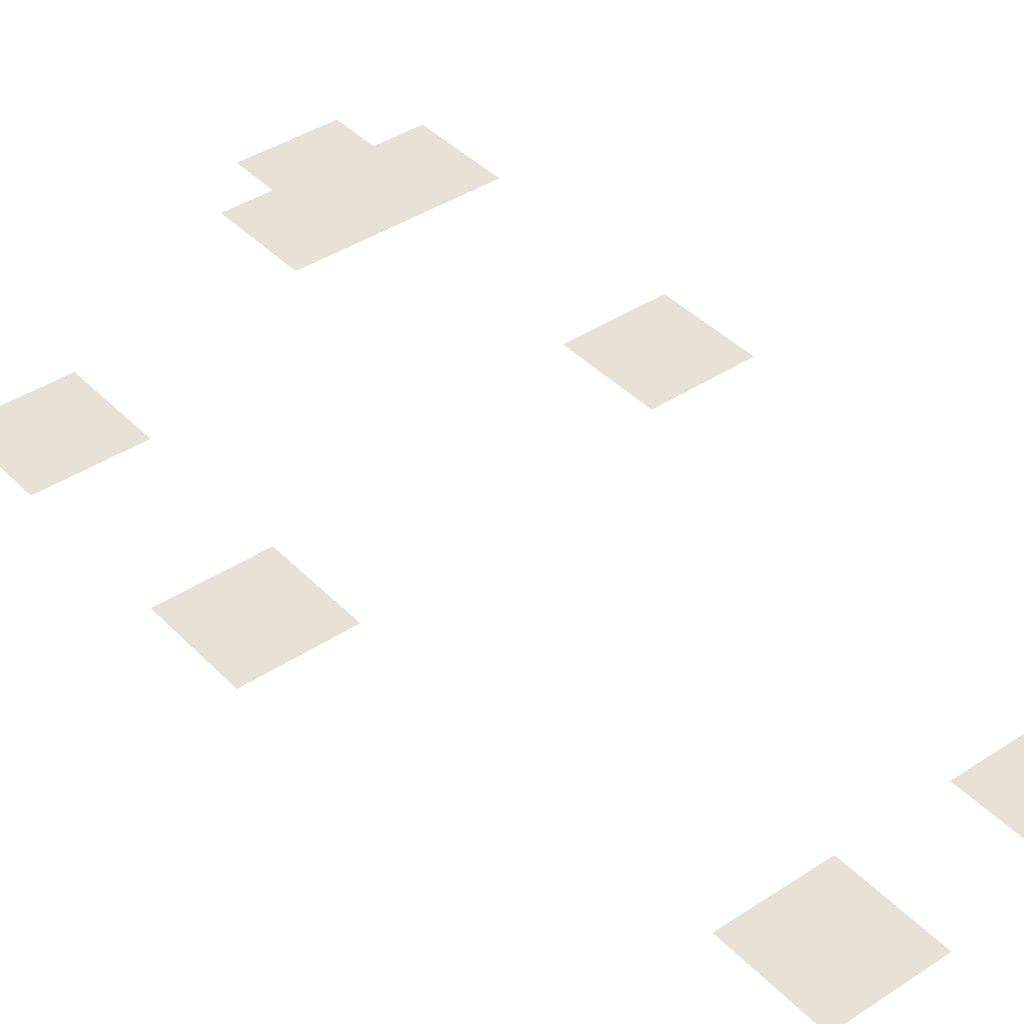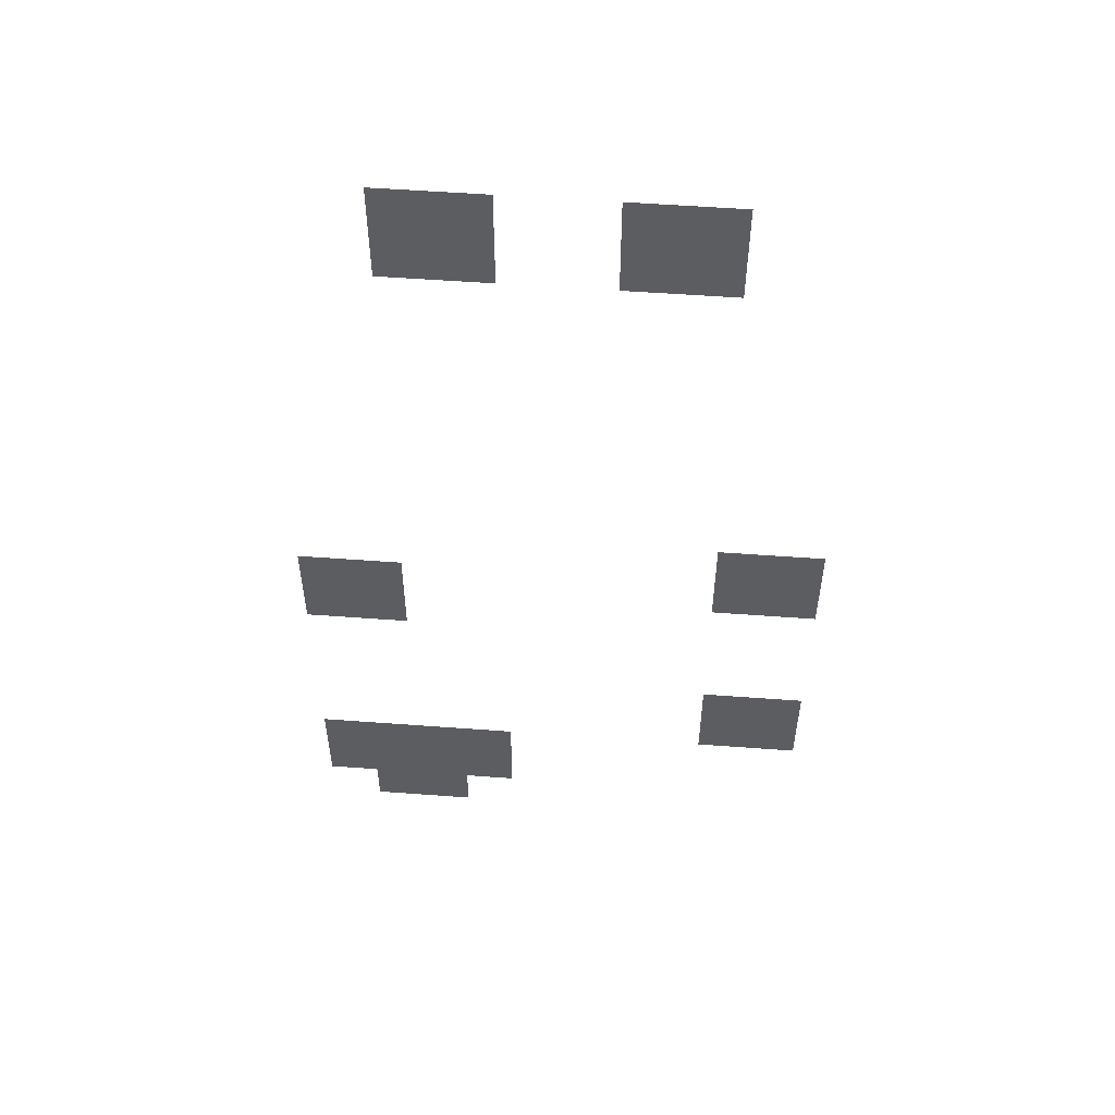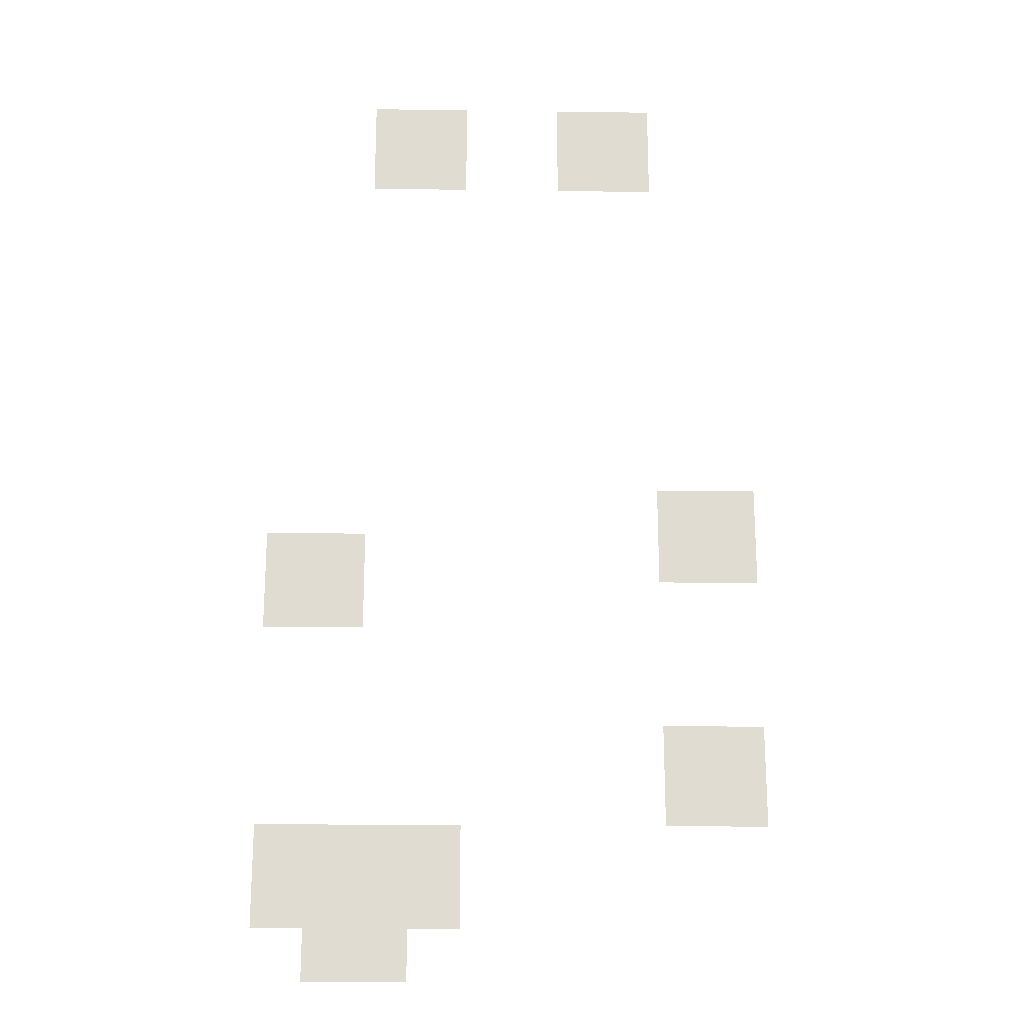
<metadata>
{"format":"obj","ext":"obj","renderer":"f3d","projection":"perspective","resolution":1024,"background":"white","views":[{"elev":40.5,"azim":141.0,"up":"+Z"},{"elev":54.5,"azim":4.5,"up":"+Y"},{"elev":-20.4,"azim":-1.4,"up":"+Y"}]}
</metadata>
<code>
v -192 -160 0
v -224 -160 0
v -224 -128 0
v -192 -128 0
v -128 -160 0
v -160 -160 0
v -160 -128 0
v -128 -128 0
v -96 -304 0
v -128 -304 0
v -128 -272 0
v -96 -272 0
v -224 -320 0
v -256 -320 0
v -256 -288 0
v -224 -288 0
v -96 -384 0
v -128 -384 0
v -128 -352 0
v -96 -352 0
v -224 -416 0
v -256 -416 0
v -256 -384 0
v -224 -384 0
v -192 -416 0
v -224 -416 0
v -224 -384 0
v -192 -384 0
v -208 -432 0
v -240 -432 0
v -240 -400 0
v -208 -400 0
g Dungeon-Room-2_mesh_0032
f 1 2 3 4
f 5 6 7 8
f 9 10 11 12
f 13 14 15 16
f 17 18 19 20
f 21 22 23 24
f 25 26 27 28
f 29 30 31 32

</code>
